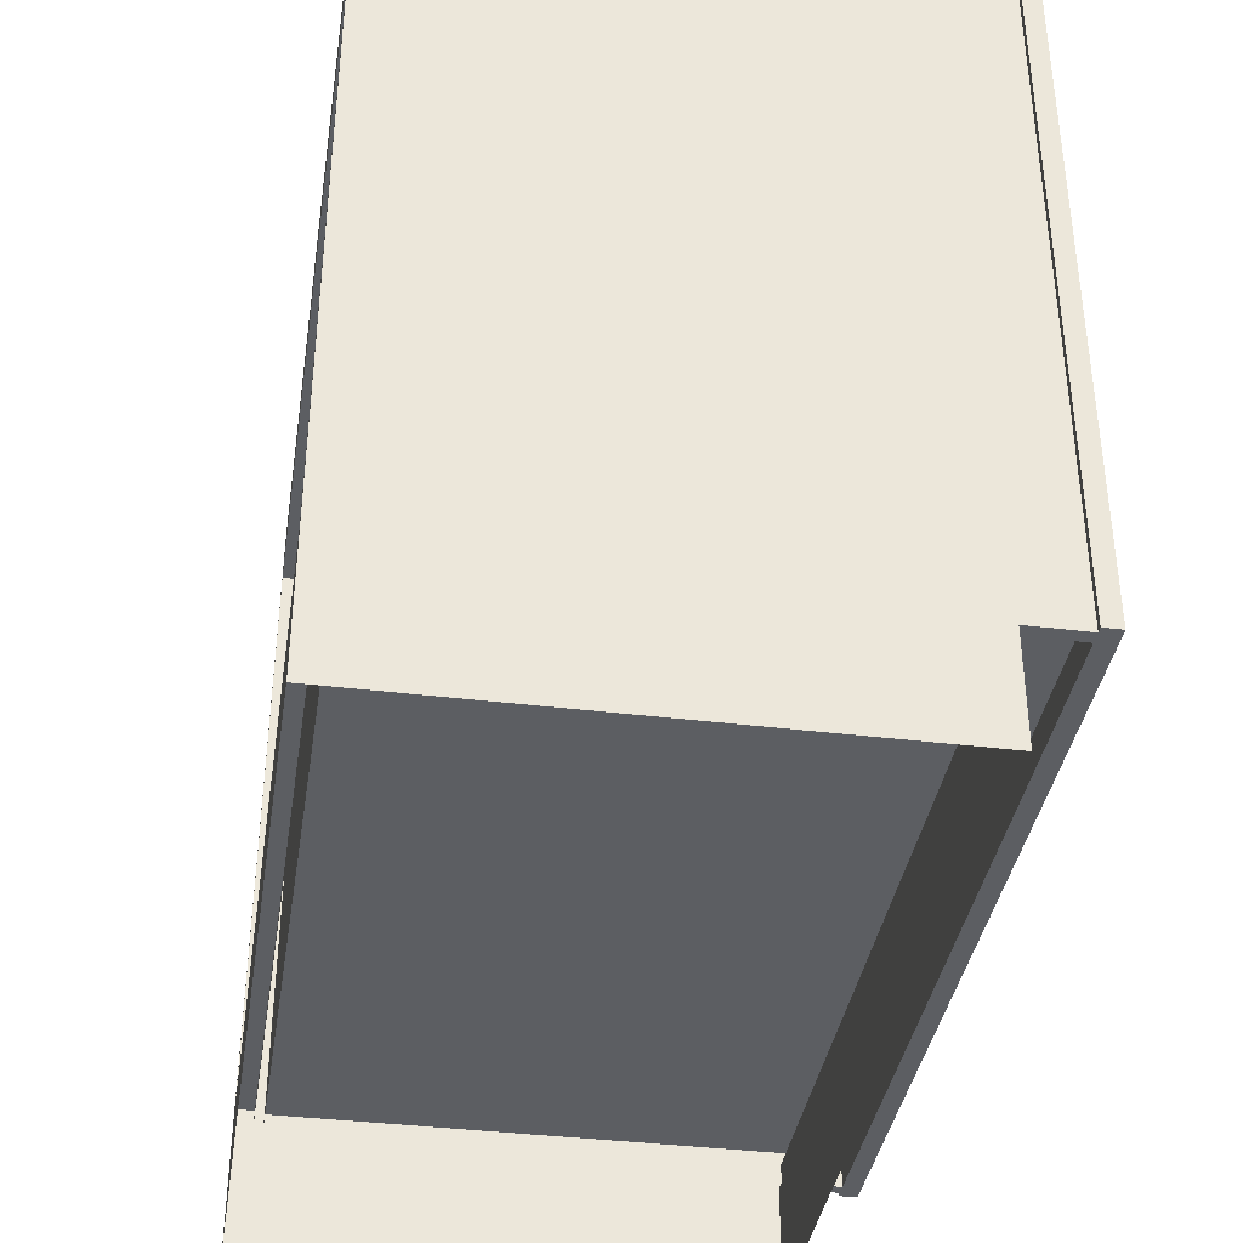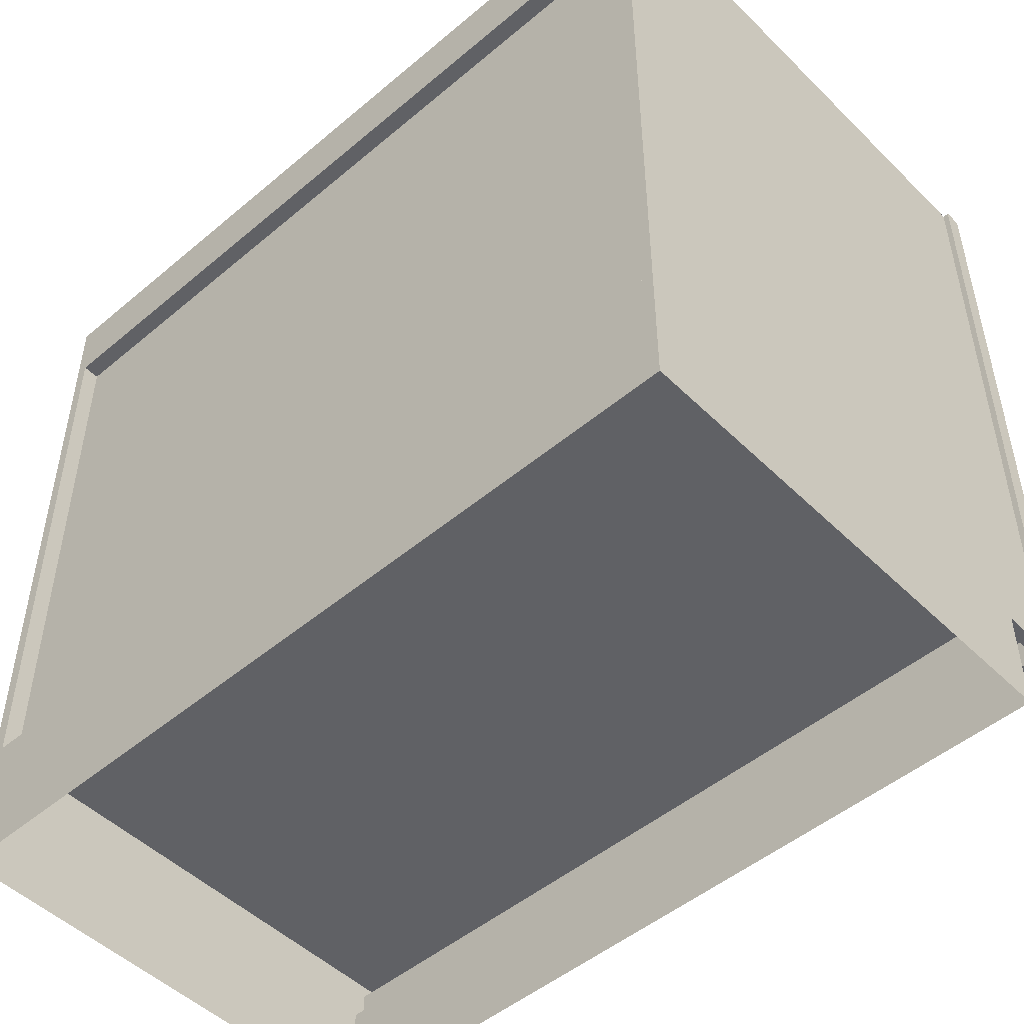
<metadata>
{"format":"obj","ext":"obj","renderer":"f3d","projection":"perspective","resolution":1024,"background":"white","views":[{"elev":-38.0,"azim":-98.9,"up":"+Y"},{"elev":-49.4,"azim":-137.1,"up":"+Y"}]}
</metadata>
<code>
v 0.6517 -0.1095 0.4205
v 0.6517 -0.1095 0.4205
v -0.68 -0.1095 -0.4335
v -0.68 -0.1095 0.4205
v -0.68 -0.1095 0.4205
v 0.6517 -0.1095 -0.4335
v -0.68 -0.1384 0.4205
v -0.68 -0.1384 0.4205
v 0.6517 -0.1384 0.4205
v 0.6517 -0.1384 0.4205
v 0.6517 -0.1384 -0.4335
v -0.68 -0.1384 -0.4335
v 0.6517 -0.1095 0.4205
v 0.6517 -0.1095 0.4205
v -0.68 -0.1095 -0.4335
v -0.68 -0.1095 0.4205
v -0.68 -0.1095 0.4205
v 0.6517 -0.1095 -0.4335
v -0.68 -0.1384 0.4205
v -0.68 -0.1384 0.4205
v 0.6517 -0.1384 0.4205
v 0.6517 -0.1384 0.4205
v 0.6517 -0.1384 -0.4335
v -0.68 -0.1384 -0.4335
v 0.6517 0.2765 0.4205
v 0.6517 0.2765 0.4205
v -0.68 0.2765 -0.4335
v -0.68 0.2765 0.4205
v -0.68 0.2765 0.4205
v 0.6517 0.2765 -0.4335
v -0.68 0.2476 0.4205
v -0.68 0.2476 0.4205
v 0.6517 0.2476 0.4205
v 0.6517 0.2476 0.4205
v 0.6517 0.2476 -0.4335
v -0.68 0.2476 -0.4335
v 0.6517 0.2765 0.4205
v 0.6517 0.2765 0.4205
v -0.68 0.2765 -0.4335
v -0.68 0.2765 0.4205
v -0.68 0.2765 0.4205
v 0.6517 0.2765 -0.4335
v -0.68 0.2476 0.4205
v -0.68 0.2476 0.4205
v 0.6517 0.2476 0.4205
v 0.6517 0.2476 0.4205
v 0.6517 0.2476 -0.4335
v -0.68 0.2476 -0.4335
v 0.671 -0.6885 -0.4769
v 0.671 -0.5148 -0.4769
v 0.671 -0.6885 0.3289
v 0.671 -0.6885 0.3289
v 0.671 -0.5148 0.3289
v 0.671 -0.5148 0.3289
v 0.6517 -0.5148 0.3289
v 0.6517 -0.6885 0.3289
v 0.671 -0.6885 -0.4769
v 0.671 -0.6885 -0.4769
v 0.6517 -0.6885 -0.4769
v 0.671 -0.5148 -0.4769
v 0.671 -0.5148 -0.4769
v 0.6517 -0.5148 -0.4769
v 0.671 -0.6885 0.3289
v 0.671 -0.6885 0.3289
v 0.671 -0.5148 0.3289
v 0.671 -0.5148 0.3289
v 0.6517 -0.5148 0.3289
v 0.6517 -0.6885 0.3289
v 0.671 -0.6885 -0.4769
v 0.6517 -0.6885 -0.4769
v 0.671 -0.5148 -0.4769
v 0.6517 -0.5148 -0.4769
v -0.68 -0.4617 -0.448
v 0.6517 -0.4617 -0.4769
v 0.6517 -0.4617 -0.4769
v -0.68 -0.4617 -0.4769
v -0.68 -0.4617 -0.4769
v 0.6517 -0.4617 -0.448
v 0.6517 -0.6885 -0.4769
v -0.68 -0.6885 -0.4769
v -0.68 -0.4617 -0.448
v 0.6517 -0.4617 -0.4769
v 0.6517 -0.4617 -0.4769
v -0.68 -0.4617 -0.4769
v -0.68 -0.4617 -0.4769
v 0.6517 -0.4617 -0.448
v 0.6517 -0.6885 -0.4769
v -0.68 -0.6885 -0.4769
v -0.6993 -0.5148 -0.4769
v -0.6993 -0.6885 -0.4769
v -0.6993 -0.6885 0.3289
v -0.6993 -0.6885 0.3289
v -0.6993 -0.5148 0.3289
v -0.6993 -0.5148 0.3289
v -0.68 -0.5148 0.3289
v -0.68 -0.6885 0.3289
v -0.6993 -0.5148 -0.4769
v -0.6993 -0.5148 -0.4769
v -0.68 -0.6885 -0.4769
v -0.6993 -0.6885 -0.4769
v -0.6993 -0.6885 -0.4769
v -0.68 -0.5148 -0.4769
v -0.6993 -0.6885 0.3289
v -0.6993 -0.6885 0.3289
v -0.6993 -0.5148 0.3289
v -0.6993 -0.5148 0.3289
v -0.68 -0.5148 0.3289
v -0.68 -0.6885 0.3289
v -0.6993 -0.5148 -0.4769
v -0.68 -0.6885 -0.4769
v -0.6993 -0.6885 -0.4769
v -0.68 -0.5148 -0.4769
v 0.6517 -0.4858 0.3289
v -0.68 -0.6885 0.3289
v 0.6517 -0.6885 0.3289
v -0.68 -0.4858 0.3289
v 0.6517 -0.4858 0.3289
v -0.68 -0.6885 0.3289
v 0.6517 -0.6885 0.3289
v -0.68 -0.4858 0.3289
v 0.6807 -0.5148 0.4205
v 0.6228 -0.5148 0.4495
v 0.6228 -0.5148 0.4495
v 0.6228 -0.5148 0.4205
v 0.6807 -0.5148 0.4495
v 0.6807 -0.5148 0.4495
v 0.6228 0.6432 0.4205
v 0.6807 0.6432 0.4495
v 0.6807 0.6432 0.4495
v 0.6228 0.6432 0.4495
v 0.6228 0.6432 0.4495
v 0.6807 0.6432 0.4205
v 0.6807 -0.5148 0.4205
v 0.6807 -0.5148 0.4205
v 0.6807 -0.5148 0.4205
v 0.6228 -0.5148 0.4495
v 0.6228 -0.5148 0.4495
v 0.6228 -0.5148 0.4495
v 0.6228 -0.5148 0.4205
v 0.6228 -0.5148 0.4205
v 0.6228 -0.5148 0.4205
v 0.6807 -0.5148 0.4495
v 0.6807 -0.5148 0.4495
v 0.6807 -0.5148 0.4495
v 0.6228 0.6432 0.4205
v 0.6228 0.6432 0.4205
v 0.6228 0.6432 0.4205
v 0.6807 0.6432 0.4495
v 0.6807 0.6432 0.4495
v 0.6807 0.6432 0.4495
v 0.6228 0.6432 0.4495
v 0.6228 0.6432 0.4495
v 0.6228 0.6432 0.4495
v 0.6807 0.6432 0.4205
v 0.6807 0.6432 0.4205
v 0.6807 0.6432 0.4205
v 0.6807 -0.5148 0.4205
v 0.6807 -0.5148 0.4205
v 0.6228 -0.5148 0.4495
v 0.6228 -0.5148 0.4205
v 0.6228 -0.5148 0.4205
v 0.6807 -0.5148 0.4495
v 0.6228 0.6432 0.4205
v 0.6228 0.6432 0.4205
v 0.6807 0.6432 0.4495
v 0.6228 0.6432 0.4495
v 0.6807 0.6432 0.4205
v 0.6807 0.6432 0.4205
v -0.6511 -0.5148 0.4205
v -0.709 -0.5148 0.4495
v -0.709 -0.5148 0.4495
v -0.709 -0.5148 0.4205
v -0.6511 -0.5148 0.4495
v -0.6511 -0.5148 0.4495
v -0.709 0.6432 0.4205
v -0.6511 0.6432 0.4495
v -0.6511 0.6432 0.4495
v -0.709 0.6432 0.4495
v -0.709 0.6432 0.4495
v -0.6511 0.6432 0.4205
v -0.6511 -0.5148 0.4205
v -0.6511 -0.5148 0.4205
v -0.6511 -0.5148 0.4205
v -0.709 -0.5148 0.4495
v -0.709 -0.5148 0.4495
v -0.709 -0.5148 0.4495
v -0.709 -0.5148 0.4205
v -0.709 -0.5148 0.4205
v -0.709 -0.5148 0.4205
v -0.6511 -0.5148 0.4495
v -0.6511 -0.5148 0.4495
v -0.6511 -0.5148 0.4495
v -0.709 0.6432 0.4205
v -0.709 0.6432 0.4205
v -0.709 0.6432 0.4205
v -0.6511 0.6432 0.4495
v -0.6511 0.6432 0.4495
v -0.6511 0.6432 0.4495
v -0.709 0.6432 0.4495
v -0.709 0.6432 0.4495
v -0.709 0.6432 0.4495
v -0.6511 0.6432 0.4205
v -0.6511 0.6432 0.4205
v -0.6511 0.6432 0.4205
v -0.6511 -0.5148 0.4205
v -0.6511 -0.5148 0.4205
v -0.709 -0.5148 0.4495
v -0.709 -0.5148 0.4205
v -0.709 -0.5148 0.4205
v -0.6511 -0.5148 0.4495
v -0.709 0.6432 0.4205
v -0.709 0.6432 0.4205
v -0.6511 0.6432 0.4495
v -0.709 0.6432 0.4495
v -0.6511 0.6432 0.4205
v -0.6511 0.6432 0.4205
v 0.04376 -0.4569 0.4205
v 0.04376 0.5853 0.4205
v -0.07204 0.5853 0.4205
v -0.07204 -0.4569 0.4205
v 0.04376 -0.4569 0.4205
v 0.04376 -0.4569 0.4205
v 0.04376 0.5853 0.4495
v 0.04376 0.5853 0.4495
v 0.04376 -0.4569 0.4495
v 0.04376 -0.4569 0.4495
v 0.04376 0.5853 0.4205
v 0.04376 0.5853 0.4205
v -0.07204 -0.4569 0.4495
v -0.07204 -0.4569 0.4495
v -0.07204 0.5853 0.4205
v -0.07204 0.5853 0.4205
v -0.07204 0.5853 0.4495
v -0.07204 0.5853 0.4495
v -0.07204 -0.4569 0.4205
v -0.07204 -0.4569 0.4205
v 0.04376 -0.4569 0.4205
v 0.04376 0.5853 0.4495
v 0.04376 0.5853 0.4495
v 0.04376 -0.4569 0.4495
v 0.04376 -0.4569 0.4495
v 0.04376 0.5853 0.4205
v -0.07204 -0.4569 0.4495
v -0.07204 -0.4569 0.4495
v -0.07204 0.5853 0.4205
v -0.07204 0.5853 0.4495
v -0.07204 0.5853 0.4495
v -0.07204 -0.4569 0.4205
v 0.6517 0.6143 0.4205
v 0.6517 0.6143 -0.448
v 0.5359 0.6143 0.4205
v 0.5359 0.6143 0.4205
v 0.5359 0.6143 -0.448
v 0.5359 0.6143 -0.448
v 0.5359 0.595 -0.448
v 0.5359 0.595 -0.448
v 0.5359 0.595 0.4205
v 0.5359 0.595 0.4205
v 0.6517 0.595 -0.448
v 0.6517 0.595 0.4205
v 0.6517 0.6143 0.4205
v 0.6517 0.6143 -0.448
v 0.5359 0.6143 0.4205
v 0.5359 0.6143 0.4205
v 0.5359 0.6143 -0.448
v 0.5359 0.6143 -0.448
v 0.5359 0.595 -0.448
v 0.5359 0.595 -0.448
v 0.5359 0.595 0.4205
v 0.5359 0.595 0.4205
v 0.6517 0.595 -0.448
v 0.6517 0.595 0.4205
v -0.5642 0.6143 0.4205
v -0.5642 0.6143 0.4205
v -0.68 0.6143 -0.448
v -0.68 0.6143 0.4205
v -0.5642 0.6143 -0.448
v -0.5642 0.6143 -0.448
v -0.5642 0.595 -0.448
v -0.5642 0.595 -0.448
v -0.5642 0.595 0.4205
v -0.5642 0.595 0.4205
v -0.68 0.595 -0.448
v -0.68 0.595 0.4205
v -0.5642 0.6143 0.4205
v -0.5642 0.6143 0.4205
v -0.68 0.6143 -0.448
v -0.68 0.6143 0.4205
v -0.5642 0.6143 -0.448
v -0.5642 0.6143 -0.448
v -0.5642 0.595 -0.448
v -0.5642 0.595 -0.448
v -0.5642 0.595 0.4205
v -0.5642 0.595 0.4205
v -0.68 0.595 -0.448
v -0.68 0.595 0.4205
v 0.6228 -0.5148 0.4205
v -0.6511 -0.4569 0.4205
v -0.6511 -0.5148 0.4205
v 0.6228 -0.4569 0.4205
v 0.6228 -0.4569 0.4495
v 0.6228 -0.4569 0.4495
v -0.6511 -0.5148 0.4495
v -0.6511 -0.5148 0.4495
v 0.6228 -0.5148 0.4495
v 0.6228 -0.5148 0.4495
v -0.6511 -0.4569 0.4495
v -0.6511 -0.4569 0.4495
v 0.6228 -0.5148 0.4205
v 0.6228 -0.5148 0.4205
v -0.6511 -0.4569 0.4205
v -0.6511 -0.4569 0.4205
v -0.6511 -0.5148 0.4205
v -0.6511 -0.5148 0.4205
v 0.6228 -0.4569 0.4205
v 0.6228 -0.4569 0.4205
v 0.6228 -0.4569 0.4495
v 0.6228 -0.4569 0.4495
v -0.6511 -0.5148 0.4495
v -0.6511 -0.5148 0.4495
v 0.6228 -0.5148 0.4495
v 0.6228 -0.5148 0.4495
v -0.6511 -0.4569 0.4495
v -0.6511 -0.4569 0.4495
v 0.6228 -0.5148 0.4205
v -0.6511 -0.4569 0.4205
v -0.6511 -0.5148 0.4205
v 0.6228 -0.4569 0.4205
v 0.6228 0.5853 0.4205
v -0.6511 0.6432 0.4205
v -0.6511 0.5853 0.4205
v 0.6228 0.6432 0.4205
v 0.6228 0.6432 0.4495
v 0.6228 0.6432 0.4495
v -0.6511 0.5853 0.4495
v -0.6511 0.5853 0.4495
v 0.6228 0.5853 0.4495
v 0.6228 0.5853 0.4495
v -0.6511 0.6432 0.4495
v -0.6511 0.6432 0.4495
v 0.6228 0.5853 0.4205
v 0.6228 0.5853 0.4205
v -0.6511 0.6432 0.4205
v -0.6511 0.6432 0.4205
v -0.6511 0.5853 0.4205
v -0.6511 0.5853 0.4205
v 0.6228 0.6432 0.4205
v 0.6228 0.6432 0.4205
v 0.6228 0.6432 0.4495
v 0.6228 0.6432 0.4495
v -0.6511 0.5853 0.4495
v -0.6511 0.5853 0.4495
v 0.6228 0.5853 0.4495
v 0.6228 0.5853 0.4495
v -0.6511 0.6432 0.4495
v -0.6511 0.6432 0.4495
v 0.6228 0.5853 0.4205
v -0.6511 0.6432 0.4205
v -0.6511 0.5853 0.4205
v 0.6228 0.6432 0.4205
v -0.68 0.6432 -0.4769
v -0.68 0.6432 -0.4769
v 0.6517 0.5274 -0.4769
v 0.6517 0.5274 -0.4769
v -0.68 0.5274 -0.4769
v -0.68 0.5274 -0.4769
v 0.6517 0.6432 -0.4769
v 0.6517 0.6432 -0.4769
v -0.68 0.5274 -0.448
v 0.6517 0.6432 -0.448
v 0.6517 0.6432 -0.448
v 0.6517 0.5274 -0.448
v -0.68 0.6432 -0.448
v -0.68 0.6432 -0.448
v -0.68 0.595 -0.448
v 0.6517 0.595 -0.448
v -0.68 0.6432 -0.4769
v -0.68 0.6432 -0.4769
v 0.6517 0.5274 -0.4769
v 0.6517 0.5274 -0.4769
v -0.68 0.5274 -0.4769
v -0.68 0.5274 -0.4769
v 0.6517 0.6432 -0.4769
v 0.6517 0.6432 -0.4769
v -0.68 0.5274 -0.448
v 0.6517 0.6432 -0.448
v 0.6517 0.6432 -0.448
v 0.6517 0.5274 -0.448
v -0.68 0.6432 -0.448
v -0.68 0.6432 -0.448
v -0.68 0.595 -0.448
v 0.6517 0.595 -0.448
v -0.68 0.595 -0.448
v -0.68 0.595 -0.448
v 0.6517 -0.4858 -0.448
v -0.68 -0.4858 -0.448
v 0.6517 0.595 -0.448
v 0.6517 0.595 -0.448
v 0.6517 0.595 -0.4335
v 0.6517 0.595 -0.4335
v -0.68 0.595 -0.4335
v -0.68 0.595 -0.4335
v -0.68 -0.4858 -0.4335
v 0.6517 -0.4858 -0.4335
v -0.68 0.595 -0.448
v -0.68 0.595 -0.448
v 0.6517 -0.4858 -0.448
v -0.68 -0.4858 -0.448
v 0.6517 0.595 -0.448
v 0.6517 0.595 -0.448
v 0.6517 0.595 -0.4335
v 0.6517 0.595 -0.4335
v -0.68 0.595 -0.4335
v -0.68 0.595 -0.4335
v -0.68 -0.4858 -0.4335
v 0.6517 -0.4858 -0.4335
v 0.6517 -0.4665 0.4205
v -0.68 -0.4665 -0.4335
v -0.68 -0.4665 0.4205
v 0.6517 -0.4665 -0.4335
v 0.6517 -0.4665 0.4205
v -0.68 -0.4665 -0.4335
v -0.68 -0.4665 0.4205
v 0.6517 -0.4665 -0.4335
v 0.671 -0.5148 -0.4769
v 0.671 0.6432 -0.4769
v 0.671 -0.5148 0.3289
v 0.671 0.6432 0.3289
v 0.671 -0.5148 -0.4769
v 0.671 -0.5148 -0.4769
v 0.6517 -0.5148 -0.4769
v 0.6517 -0.5148 -0.4769
v 0.671 0.6432 -0.4769
v 0.671 0.6432 -0.4769
v 0.671 0.6432 -0.4769
v 0.6517 0.6432 -0.4769
v 0.6517 0.6432 -0.4769
v 0.6517 0.6432 -0.4769
v 0.671 -0.5148 0.3289
v 0.6517 0.6432 0.3289
v 0.6517 0.6432 0.3289
v 0.671 0.6432 0.3289
v 0.671 0.6432 0.3289
v 0.6517 -0.5148 0.3289
v 0.671 -0.5148 -0.4769
v 0.6517 -0.5148 -0.4769
v 0.6517 -0.5148 -0.4769
v 0.671 0.6432 -0.4769
v 0.671 0.6432 -0.4769
v 0.6517 0.6432 -0.4769
v 0.6517 0.6432 -0.4769
v 0.6517 0.6432 -0.4769
v 0.6517 0.6432 0.3289
v 0.6517 0.6432 0.3289
v 0.671 0.6432 0.3289
v 0.6517 -0.5148 0.3289
v 0.671 0.6432 0.4205
v 0.671 0.6432 0.3289
v 0.671 -0.5148 0.4205
v 0.671 -0.5148 0.3289
v 0.671 0.6432 0.4205
v 0.671 0.6432 0.4205
v 0.671 0.6432 0.3289
v 0.671 0.6432 0.3289
v 0.6517 0.6432 0.4205
v 0.6517 0.6432 0.4205
v 0.671 -0.5148 0.4205
v 0.671 -0.5148 0.4205
v 0.6517 0.6432 0.3289
v 0.6517 0.6432 0.3289
v 0.671 -0.5148 0.3289
v 0.671 -0.5148 0.3289
v 0.6517 -0.5148 0.3289
v 0.6517 -0.5148 0.3289
v 0.6517 -0.5148 0.4205
v 0.6517 -0.5148 0.4205
v 0.671 0.6432 0.4205
v 0.671 0.6432 0.3289
v 0.6517 0.6432 0.4205
v 0.6517 0.6432 0.4205
v 0.671 -0.5148 0.4205
v 0.6517 0.6432 0.3289
v 0.6517 0.6432 0.3289
v 0.671 -0.5148 0.3289
v 0.6517 -0.5148 0.3289
v 0.6517 -0.5148 0.3289
v 0.6517 -0.5148 0.4205
v 0.6517 -0.5148 0.4205
v -0.6993 0.6432 -0.4769
v -0.6993 -0.5148 -0.4769
v -0.6993 -0.5148 0.3289
v -0.6993 0.6432 0.3289
v -0.6993 0.6432 -0.4769
v -0.6993 0.6432 -0.4769
v -0.6993 0.6432 -0.4769
v -0.68 -0.5148 -0.4769
v -0.68 -0.5148 -0.4769
v -0.6993 -0.5148 -0.4769
v -0.6993 -0.5148 -0.4769
v -0.68 0.6432 -0.4769
v -0.68 0.6432 -0.4769
v -0.68 0.6432 -0.4769
v -0.6993 -0.5148 0.3289
v -0.68 0.6432 0.3289
v -0.68 0.6432 0.3289
v -0.6993 0.6432 0.3289
v -0.6993 0.6432 0.3289
v -0.68 -0.5148 0.3289
v -0.6993 0.6432 -0.4769
v -0.6993 0.6432 -0.4769
v -0.68 -0.5148 -0.4769
v -0.68 -0.5148 -0.4769
v -0.6993 -0.5148 -0.4769
v -0.68 0.6432 -0.4769
v -0.68 0.6432 -0.4769
v -0.68 0.6432 -0.4769
v -0.68 0.6432 0.3289
v -0.68 0.6432 0.3289
v -0.6993 0.6432 0.3289
v -0.68 -0.5148 0.3289
v -0.6993 0.6432 0.3289
v -0.6993 0.6432 0.4205
v -0.6993 -0.5148 0.4205
v -0.6993 -0.5148 0.3289
v -0.68 0.6432 0.4205
v -0.68 0.6432 0.4205
v -0.6993 0.6432 0.3289
v -0.6993 0.6432 0.3289
v -0.6993 0.6432 0.4205
v -0.6993 0.6432 0.4205
v -0.68 0.6432 0.3289
v -0.68 0.6432 0.3289
v -0.6993 -0.5148 0.4205
v -0.6993 -0.5148 0.4205
v -0.68 -0.5148 0.3289
v -0.68 -0.5148 0.3289
v -0.6993 -0.5148 0.3289
v -0.6993 -0.5148 0.3289
v -0.68 -0.5148 0.4205
v -0.68 -0.5148 0.4205
v -0.68 0.6432 0.4205
v -0.68 0.6432 0.4205
v -0.6993 0.6432 0.3289
v -0.6993 0.6432 0.4205
v -0.68 0.6432 0.3289
v -0.68 0.6432 0.3289
v -0.6993 -0.5148 0.4205
v -0.68 -0.5148 0.3289
v -0.68 -0.5148 0.3289
v -0.6993 -0.5148 0.3289
v -0.68 -0.5148 0.4205
v -0.68 -0.5148 0.4205
v -0.3326 -0.4617 -0.448
v -0.3326 -0.4617 -0.448
v -0.68 -0.4617 -0.448
v -0.68 -0.4617 -0.448
v -0.3326 -0.3557 -0.448
v -0.3326 -0.3557 -0.448
v -0.68 -0.3557 -0.448
v -0.68 -0.3557 -0.448
f 4 3 1
f 6 1 3
f 5 2 8
f 10 8 2
f 9 11 7
f 12 7 11
f 13 15 16
f 15 13 18
f 19 14 17
f 14 19 21
f 20 23 22
f 23 20 24
f 28 27 25
f 30 25 27
f 29 26 32
f 34 32 26
f 33 35 31
f 36 31 35
f 37 39 40
f 39 37 42
f 43 38 41
f 38 43 45
f 44 47 46
f 47 44 48
f 49 50 52
f 54 52 50
f 53 55 51
f 56 51 55
f 60 59 57
f 59 60 62
f 64 61 58
f 61 64 66
f 63 67 65
f 67 63 68
f 69 70 71
f 72 71 70
f 76 74 73
f 78 73 74
f 75 77 79
f 80 79 77
f 81 82 84
f 82 81 86
f 87 85 83
f 85 87 88
f 92 89 90
f 89 92 94
f 91 95 93
f 95 91 96
f 100 99 97
f 102 97 99
f 101 98 104
f 106 104 98
f 105 107 103
f 108 103 107
f 109 110 111
f 110 109 112
f 115 114 113
f 116 113 114
f 117 118 119
f 118 117 120
f 123 127 124
f 121 128 125
f 129 122 126
f 127 123 131
f 128 121 132
f 122 129 130
f 140 137 135
f 142 135 137
f 141 146 138
f 139 134 145
f 143 150 133
f 144 136 148
f 151 138 146
f 155 145 134
f 156 133 150
f 152 148 136
f 153 147 149
f 154 149 147
f 157 159 160
f 159 157 162
f 163 158 161
f 158 163 167
f 165 164 166
f 164 165 168
f 171 175 172
f 169 176 173
f 177 170 174
f 175 171 179
f 176 169 180
f 170 177 178
f 188 185 183
f 190 183 185
f 189 194 186
f 187 182 193
f 191 198 181
f 192 184 196
f 199 186 194
f 203 193 182
f 204 181 198
f 200 196 184
f 201 195 197
f 202 197 195
f 205 207 208
f 207 205 210
f 211 206 209
f 206 211 215
f 213 212 214
f 212 213 216
f 217 219 218
f 219 217 220
f 225 223 222
f 228 222 223
f 226 230 224
f 227 232 221
f 234 224 230
f 236 221 232
f 233 229 231
f 235 231 229
f 237 238 240
f 238 237 242
f 239 243 241
f 243 239 246
f 245 244 247
f 244 245 248
f 251 250 249
f 250 251 253
f 252 256 254
f 256 252 258
f 257 259 255
f 259 257 260
f 261 262 263
f 265 263 262
f 266 267 264
f 269 264 267
f 268 271 270
f 272 270 271
f 276 275 273
f 277 273 275
f 278 280 274
f 282 274 280
f 279 283 281
f 284 281 283
f 285 287 288
f 287 285 289
f 286 291 290
f 291 286 293
f 294 295 292
f 295 294 296
f 298 297 299
f 297 298 300
f 306 304 302
f 308 302 304
f 305 310 303
f 307 312 301
f 314 303 310
f 316 301 312
f 313 309 311
f 315 311 309
f 317 319 321
f 319 317 323
f 320 325 322
f 318 326 324
f 325 320 327
f 326 318 328
f 330 329 331
f 329 330 332
f 338 336 334
f 340 334 336
f 337 342 335
f 339 344 333
f 346 335 342
f 348 333 344
f 345 341 343
f 347 343 341
f 349 351 353
f 351 349 355
f 352 357 354
f 350 358 356
f 357 352 359
f 358 350 360
f 366 364 362
f 368 362 364
f 365 369 363
f 367 371 361
f 372 363 369
f 374 361 371
f 373 370 375
f 376 375 370
f 377 379 381
f 379 377 383
f 380 385 382
f 378 386 384
f 385 380 388
f 386 378 389
f 391 387 390
f 387 391 392
f 396 395 393
f 397 393 395
f 398 400 394
f 402 394 400
f 401 399 403
f 404 403 399
f 405 407 408
f 407 405 409
f 406 411 410
f 411 406 413
f 415 412 414
f 412 415 416
f 419 418 417
f 420 417 418
f 421 422 423
f 422 421 424
f 425 426 427
f 428 427 426
f 434 431 430
f 431 434 436
f 439 433 429
f 435 440 437
f 441 432 438
f 433 439 442
f 440 435 443
f 432 441 444
f 445 446 448
f 450 448 446
f 451 453 449
f 452 447 454
f 455 449 453
f 456 454 447
f 457 459 458
f 460 458 459
f 465 464 462
f 463 468 461
f 464 465 469
f 468 463 472
f 466 474 470
f 473 467 471
f 474 466 476
f 467 473 475
f 477 478 479
f 482 479 478
f 483 485 480
f 484 481 486
f 487 480 485
f 488 486 481
f 491 489 490
f 489 491 492
f 499 496 494
f 500 494 496
f 498 493 503
f 501 504 495
f 502 497 505
f 506 503 493
f 507 495 504
f 508 505 497
f 509 511 513
f 511 509 514
f 510 517 515
f 518 512 516
f 517 510 519
f 512 518 520
f 521 523 522
f 523 521 524
f 530 528 525
f 531 525 528
f 529 534 527
f 532 536 526
f 538 527 534
f 540 526 536
f 537 533 535
f 539 535 533
f 541 543 544
f 543 541 545
f 542 548 546
f 548 542 551
f 549 547 550
f 547 549 552
f 553 555 557
f 558 556 554
f 554 558 556
f 555 557 553
f 559 557 555
f 556 558 560
f 560 556 558
f 557 555 559

</code>
